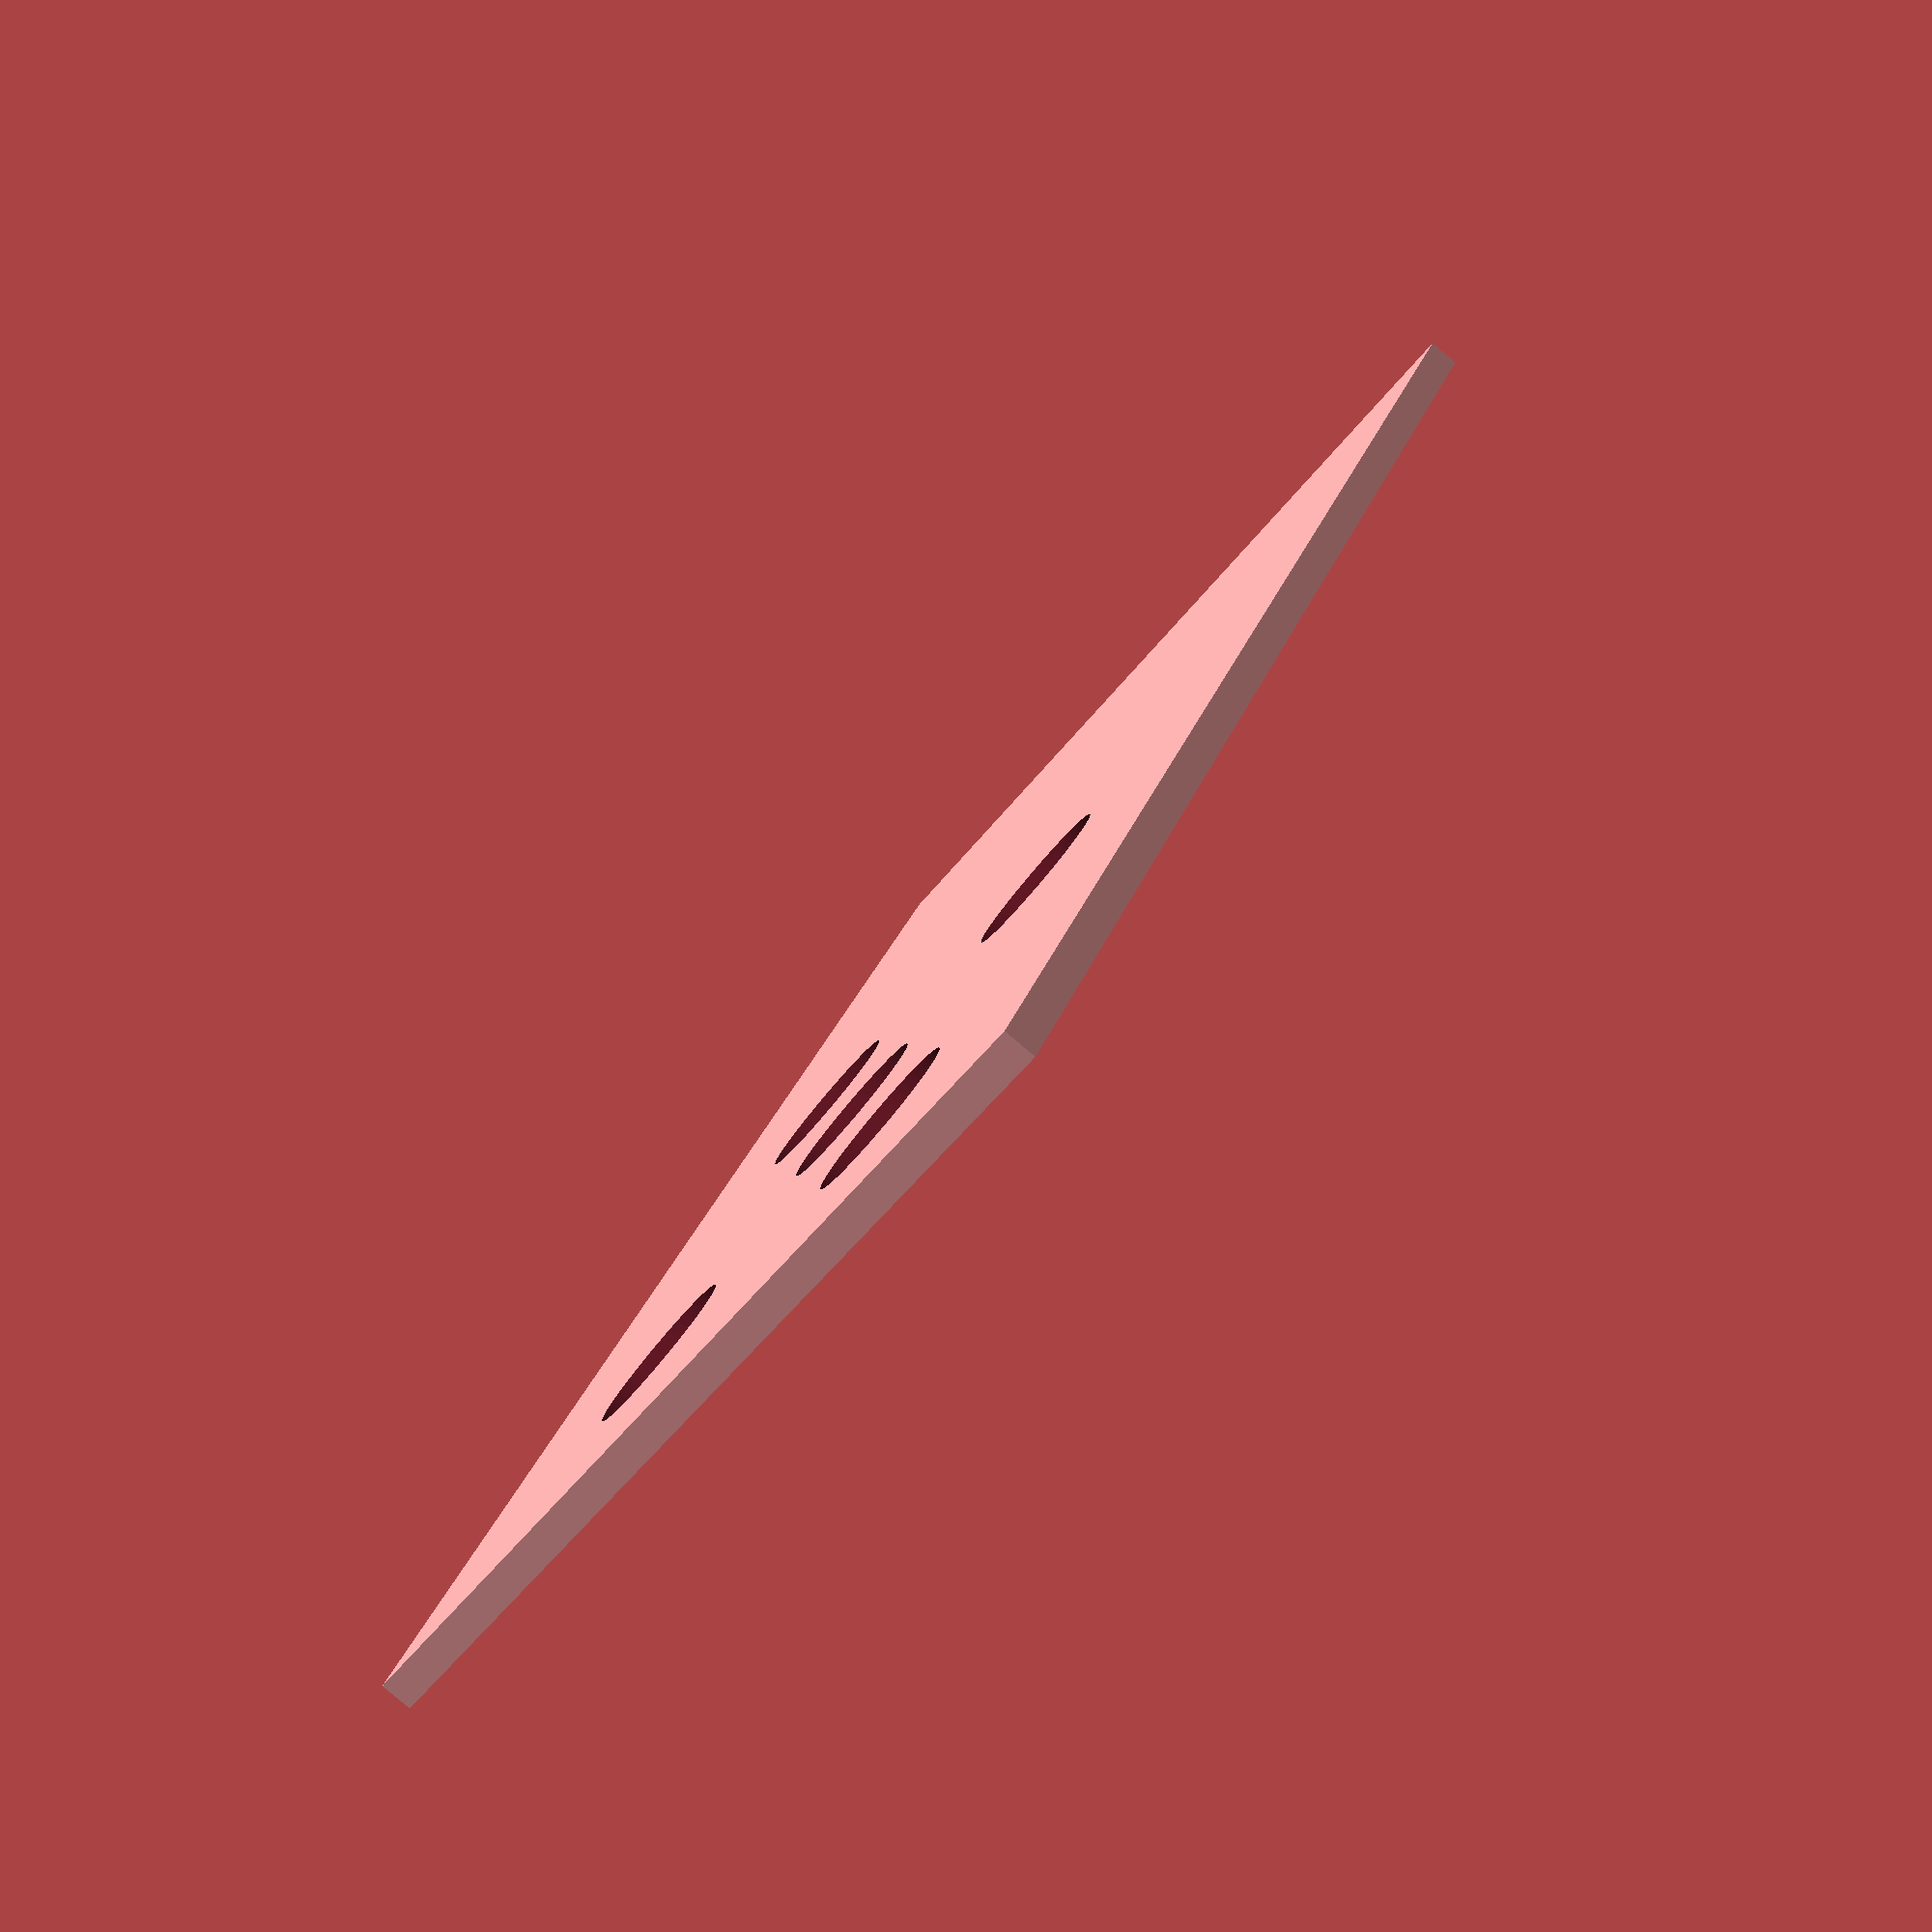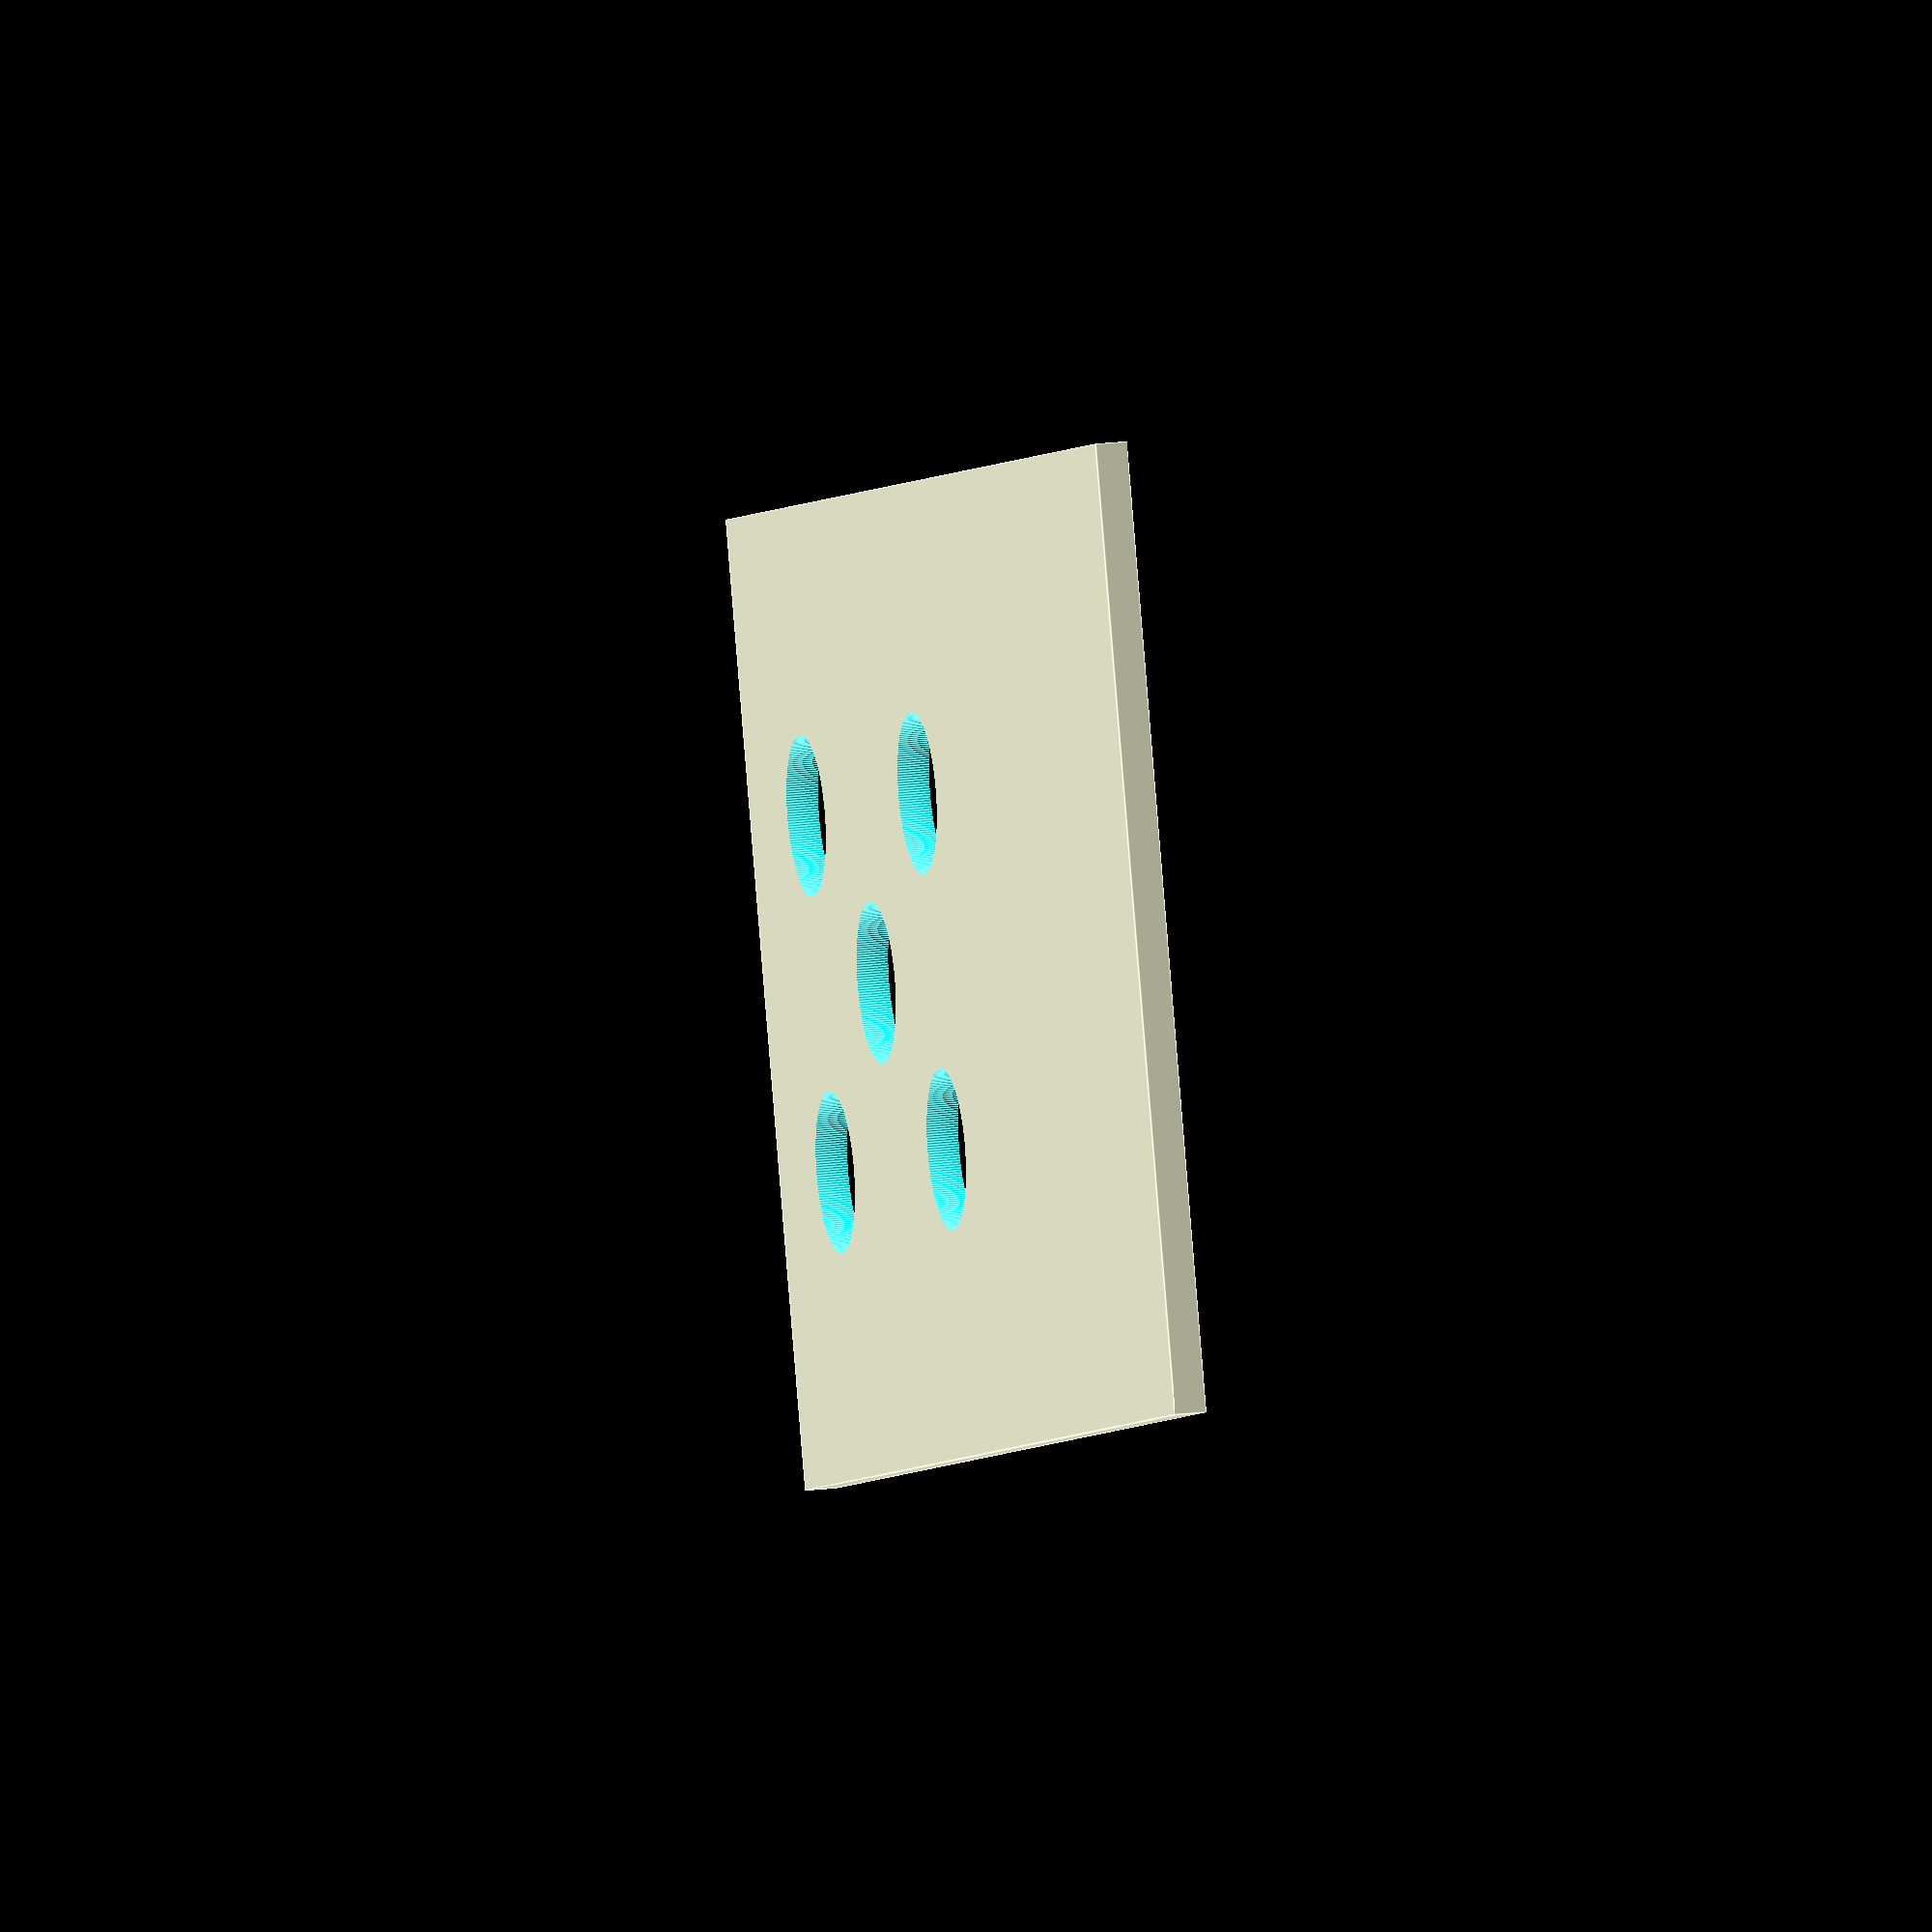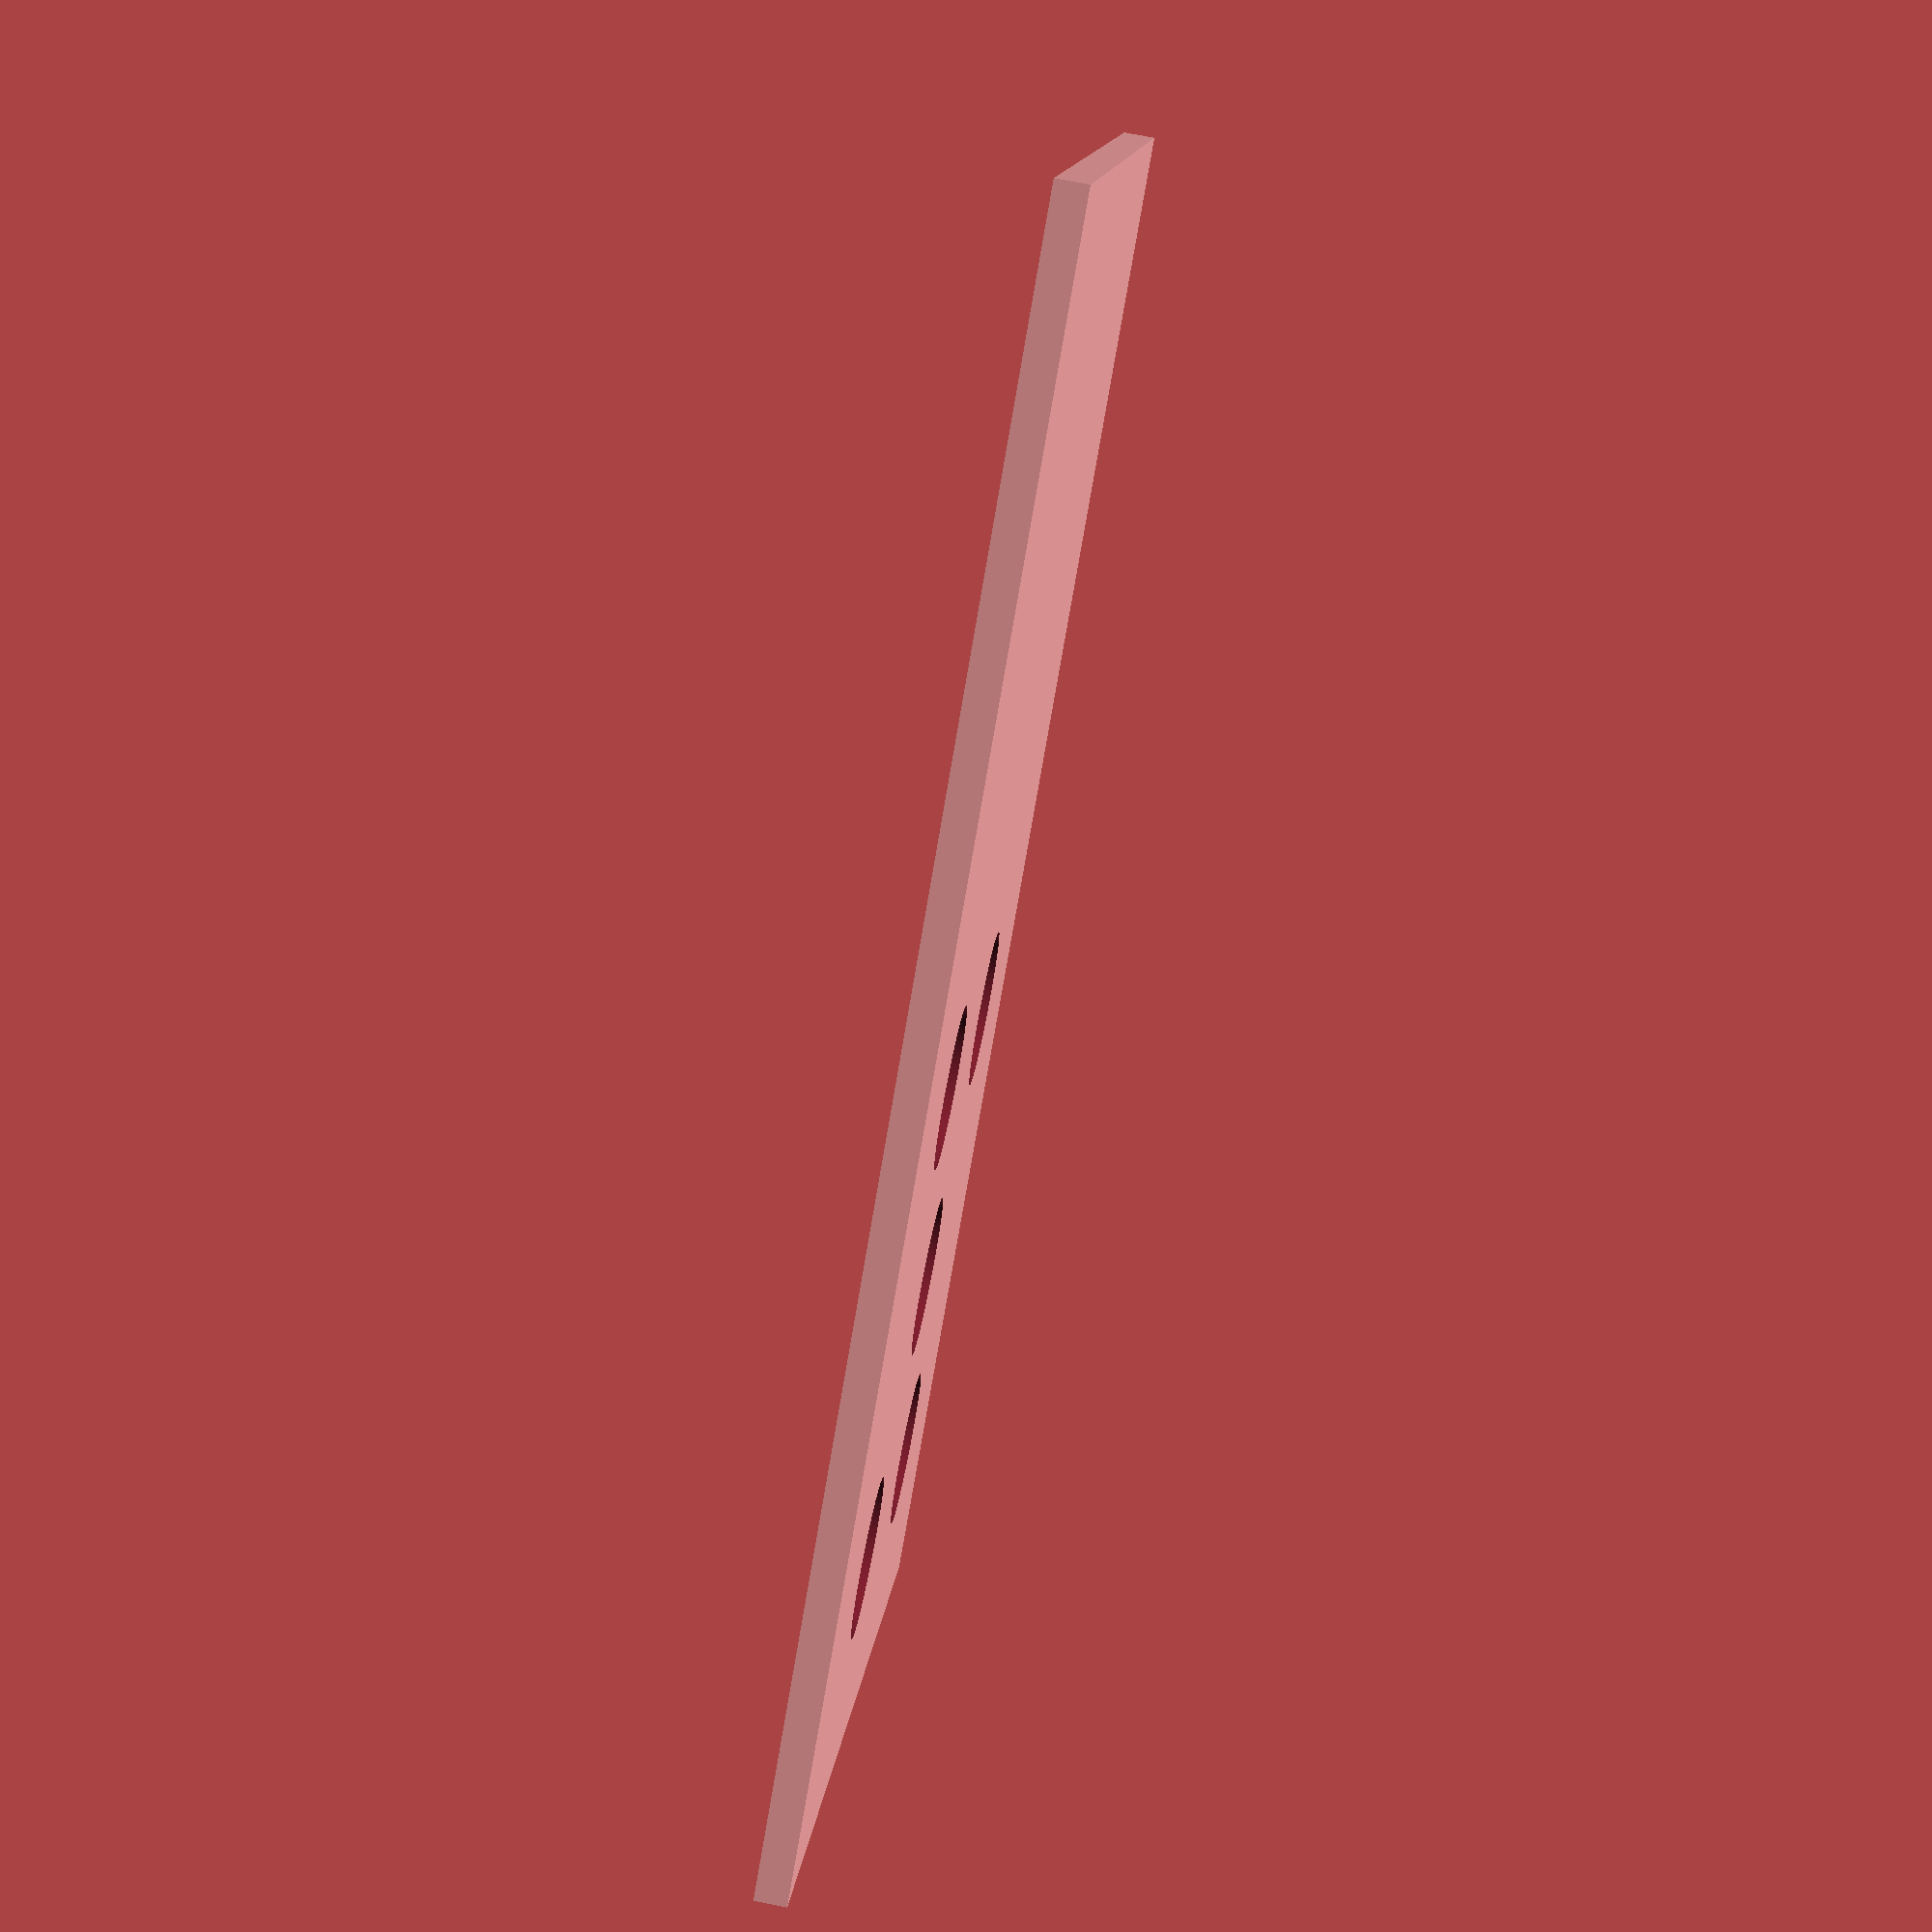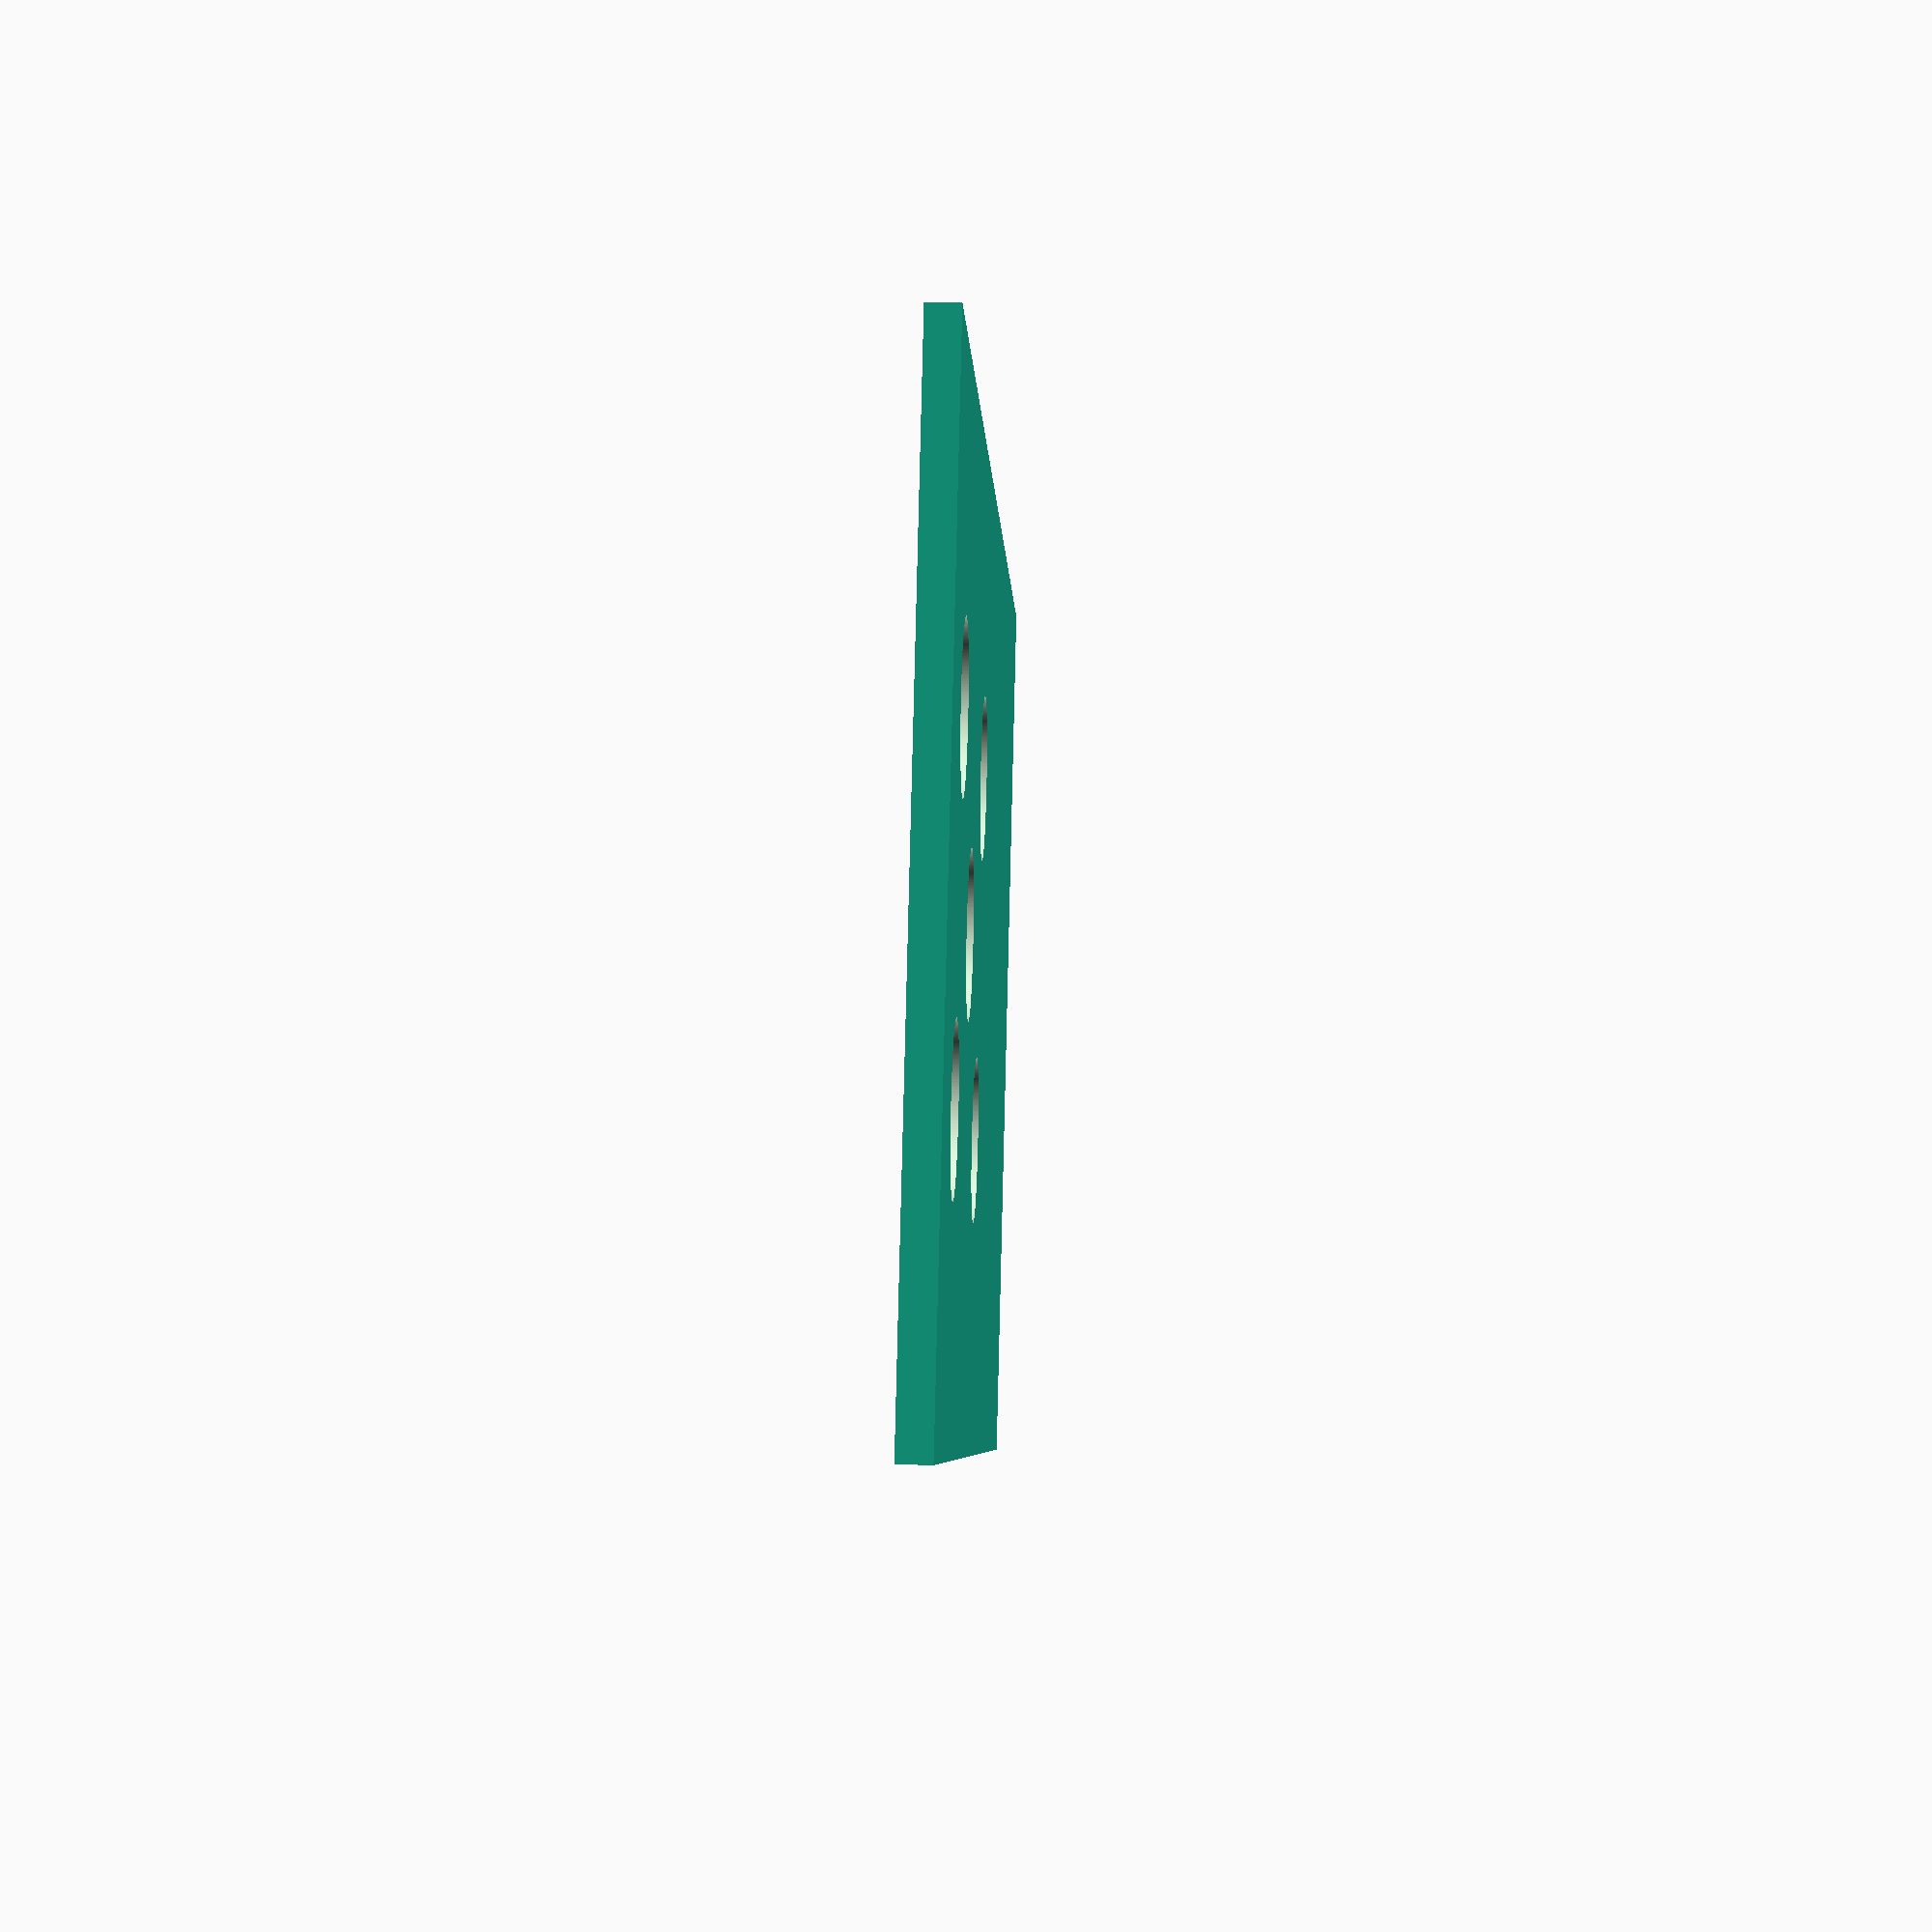
<openscad>
b_rad=20;			//ball radius 
p_rad=5;			//pin radius
res=200;			//hole resolution

difference() {
	union() {
		translate([0,b_rad,b_rad+1])
			cube([b_rad*3,b_rad*5,2], center=true);
	}
	translate([0,0,b_rad])
		cylinder(r=p_rad, 5, center=true, $fn=res);
	translate([-11,15,b_rad])
		cylinder(r=p_rad, 5, center=true, $fn=res);
	translate([11,15,b_rad])
		cylinder(r=p_rad, 5, center=true, $fn=res);
	translate([-11,-15,b_rad])
		cylinder(r=p_rad, 5, center=true, $fn=res);
	translate([11,-15,b_rad])
		cylinder(r=p_rad, 5, center=true, $fn=res);
}
</openscad>
<views>
elev=263.1 azim=206.9 roll=130.4 proj=p view=wireframe
elev=342.5 azim=289.7 roll=256.0 proj=o view=edges
elev=106.6 azim=119.1 roll=78.8 proj=p view=solid
elev=152.7 azim=302.5 roll=267.4 proj=p view=wireframe
</views>
